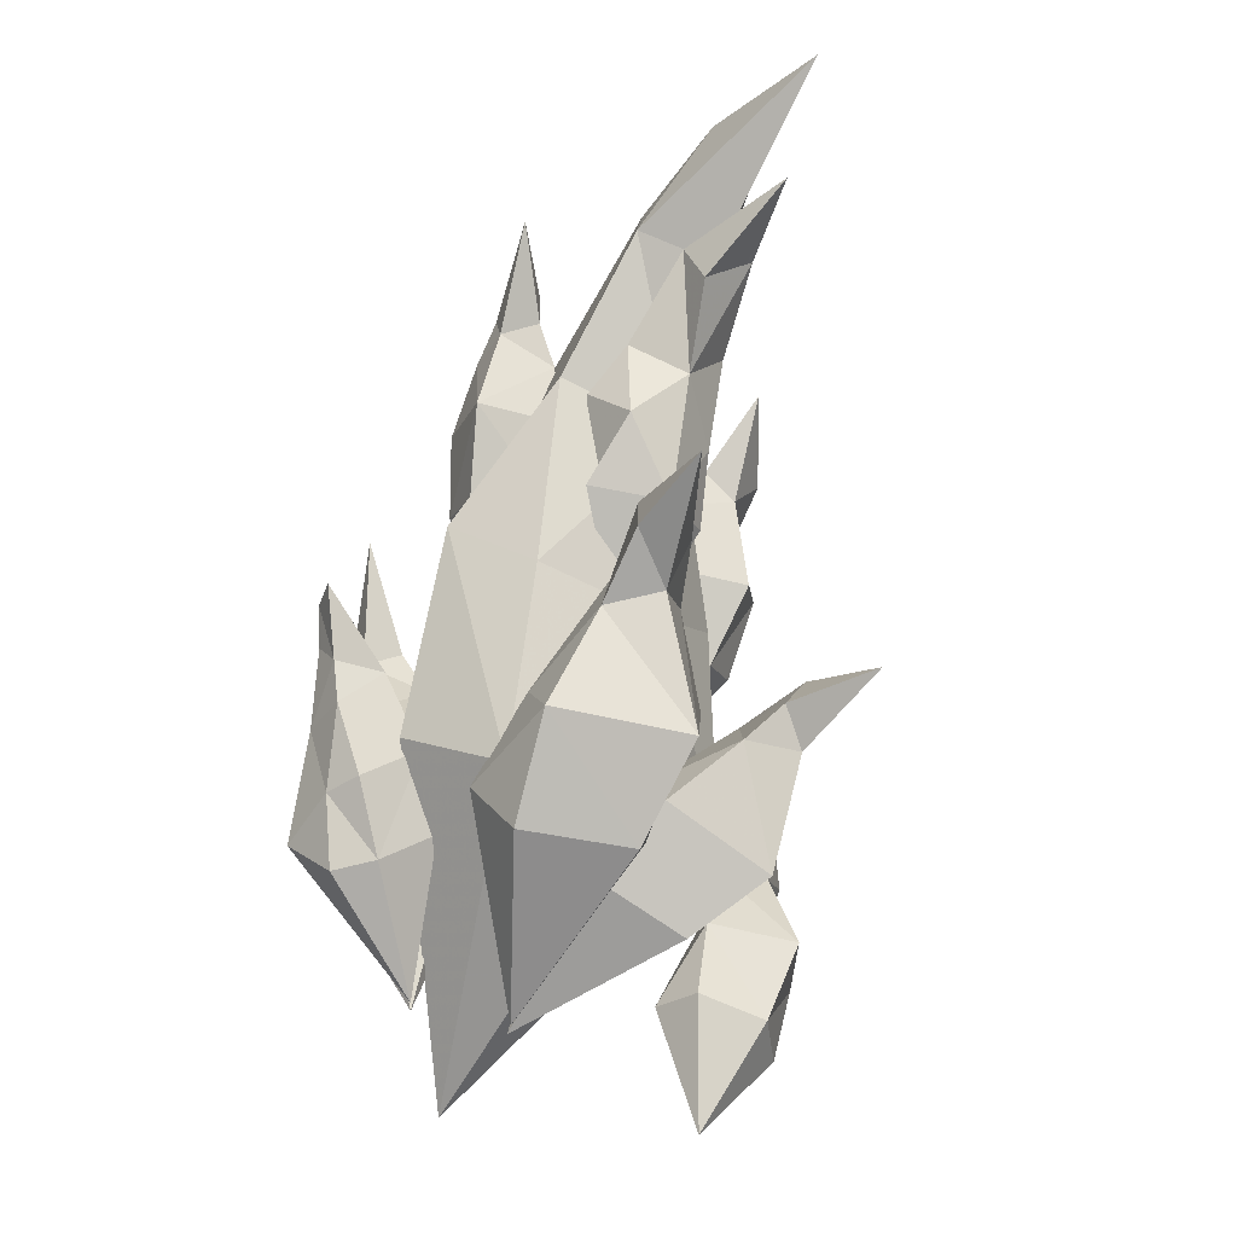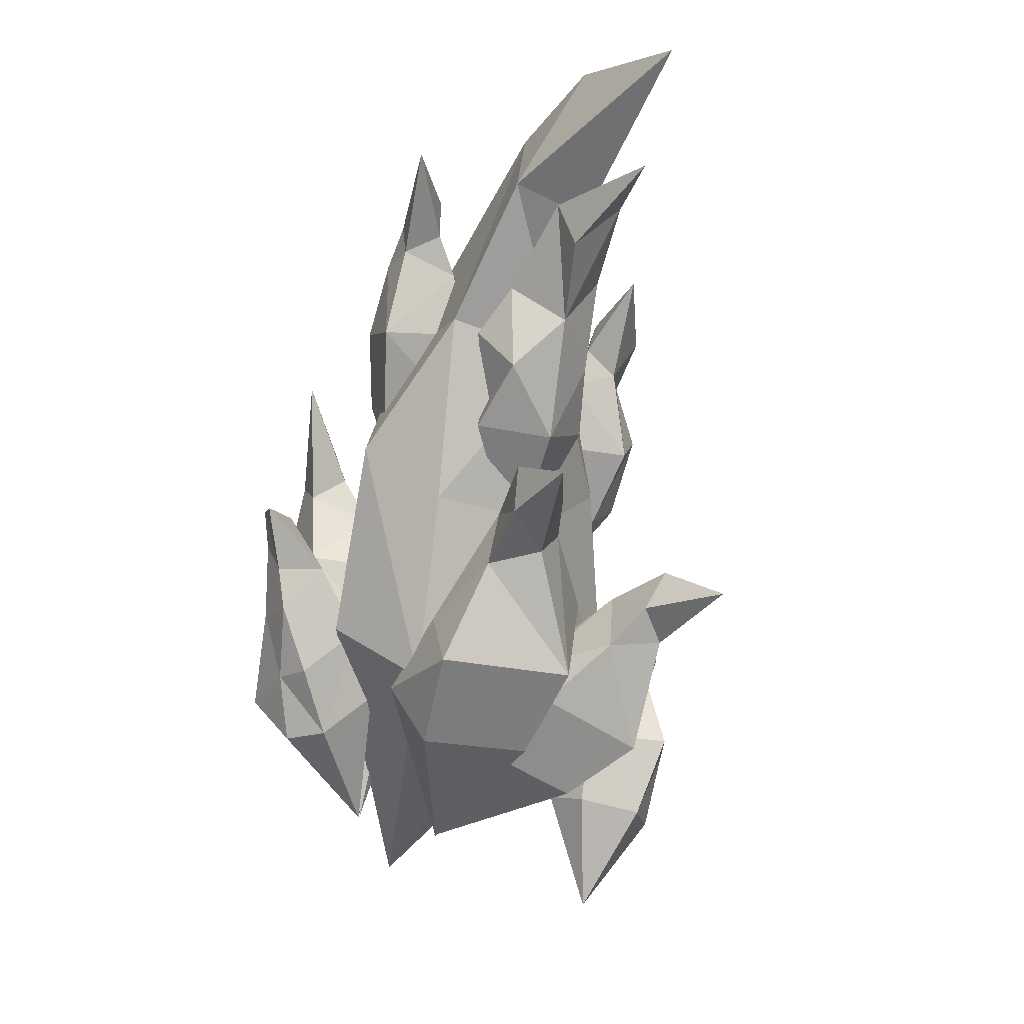
<metadata>
{"format":"obj","ext":"obj","renderer":"f3d","projection":"perspective","resolution":1024,"background":"white","views":[{"elev":-31.5,"azim":150.6,"up":"+Z"},{"elev":-6.1,"azim":155.0,"up":"+Z"}]}
</metadata>
<code>
g juqing_yewai_573_shuijing01
v -2.44 42.92 137.7
v -8.604 43.54 130.8
v -9.281 28.72 117.8
v 1.051 27.93 130
v 11.56 -21.09 64.33
v -25.92 -5.813 82.86
v -21.21 -19.12 53.14
v 2.481 -28.19 7.434
v -6.855 18.22 67.39
v -25.26 2.526 43.59
v -19.57 9.959 73.13
v -7.844 17.99 43.35
v -3.999 39.38 115.8
v -6.296 24.75 95.07
v -13.56 11.96 104.6
v 5.476 34.51 121.1
v 21.37 7.891 79.66
v 8.721 -6.341 99.11
v 23.05 -1.187 49.52
v -6.855 18.22 67.39
v 14.2 13.39 41.23
v -7.844 17.99 43.35
v -3.999 39.38 115.8
v -6.511 64.08 136.2
v -6.296 24.75 95.07
v 12.62 18.23 70.84
v 11.42 22.3 100.2
v 7.712 38.29 66.8
v 1.488 33.83 61.07
v 5.898 51.06 71.5
v 14.7 25.8 43.54
v 13.59 15.41 30.64
v -1.6 21.12 29.02
v -4.112 32.27 41.14
v 2.029 -7.323 13.95
v 3.722 23.51 67.52
v 4.802 4.201 48.54
v 16.46 8.084 39.14
v 12.61 17.05 50.39
v 4.816 33.09 74.22
v 8.146 29.06 58.99
v -1.314 35.74 68.83
v -12.46 19.11 53.33
v -11.75 8.375 40.03
v -5.068 13.09 56.75
v -8.891 1.311 48.49
v -5.19 26.25 63.97
v -21.26 28.22 52.44
v -24.36 26.08 47.21
v -28.69 40.04 54.41
v -6.368 20.68 37.14
v -0.7908 11.88 27.9
v -13.31 13.5 21.91
v -21.5 22 29.48
v 0.7371 -10.38 14.01
v -21.26 16.05 54.34
v -9.867 0.8705 40.99
v 0.7602 6.484 36.23
v -7.826 13.34 43
v -26.18 25.69 58.35
v -15.45 26 46.17
v -28.61 23.78 53.26
v -28.36 10.15 38.33
v -21.11 0.7451 29.29
v -22.14 6.621 43.76
v -19.57 -4.77 37.58
v -27.62 16.94 47.93
v -32.51 -19.27 82.74
v -29.84 -27.26 86.41
v -38.12 -11.4 100.3
v -30.91 -24.1 54.32
v -23.39 -25.69 39.12
v -15.46 -39.21 48.11
v -20.89 -32.84 62.02
v -0.7877 -27.36 18.3
v -20.28 -13.03 73.07
v -8.824 -11.31 48.6
v -20.52 -14.3 40
v -23.53 -15.22 55.06
v -27.97 -15.37 86.6
v -32.35 -23.05 69.46
v -25.26 -20.16 93.59
v -5.969 -26.61 67.32
v 0.5503 -27.22 50.8
v -7.304 -16.84 63.52
v 3.429 -15.8 51.68
v -16.72 -21.92 76.75
v 33.08 -2.715 59.7
v 25.95 -2.798 59.68
v 36.05 0.2377 69.35
v 16 -4.876 37.92
v 20 -2.573 48.89
v 24.36 -4.567 31.96
v 14.29 -14.18 17.36
v 29.08 -8.829 31.07
v 31.06 -6.856 41.47
v 32.39 -16.11 37.19
v 34.85 -4.904 69.16
v 32.82 -9.434 51.98
v 32.38 -2.291 52.94
v 28.8 -1.999 42.39
v 30.8 -4.809 68.27
v 16.17 -15.18 39.66
v 21.85 -19.82 38.48
v 24.89 -14.49 47.28
v 29.11 -6.541 61.98
v 33.6 -6.477 63.65
v 26.16 -9.98 57.08
v 19.88 -12.48 51.09
v -33.97 -5.655 46.19
v -37.27 -3.137 42.44
v -38.78 -3.881 56.44
v -25.12 0.1715 31.57
v -22.56 1.323 20.05
v -32.64 2.515 17.71
v -37.82 3.379 30.23
v -24.64 -2.482 1.587
v -34.18 -12.5 38.49
v -27.95 -14.97 20.04
v -20.32 -5.948 20.22
v -25.63 -6.937 29.44
v -37.04 -11.97 47.77
v -30.54 -2.795 40.9
v -43.04 -9.015 45.17
v -42.26 -6.116 27.49
v -37.94 -4.467 15.37
v -36.73 -12.53 26.6
v -35.13 -13.73 15.78
v -39.93 -9.656 36.8
v 14.97 8.769 118.1
v 15.73 11.39 113.6
v 16.98 20.53 127.7
v 17.4 6.557 86.85
v 19.57 12.14 99.19
v 16.35 -1.729 88.45
v 8.625 -2.137 67.62
v 10.44 -4.574 90.8
v 11.56 -0.1895 101
v 1.207 -2.087 97.45
v 10.07 11.83 122.4
v 7.508 5.25 110.7
v 16.1 4.949 112
v 17.9 0.96 100.7
v 11 13.3 116.4
v 5.566 8.828 87.13
v -0.6496 5.567 89.97
v 3.914 7.99 100.1
v 7.993 12.46 109.7
v 6.961 12.81 99.62
v -9.628 40.54 116.7
v -4.378 30.53 110.2
v -6.429 55.12 120.1
v -4.868 13.43 91.54
v -3.211 19.2 104.3
v -13.09 15.15 87.36
v -3.543 13.16 63.56
v -11.74 20.87 82.63
v -10.09 26.25 92.56
v -3.251 27.58 80.82
v -1.623 41.1 110.7
v -3.47 32.69 99.6
v -10.69 29.99 106.7
v -7.418 21.77 99.27
v -0.2197 38.14 116.9
v 4.892 19.31 85.72
v 7.143 22.97 82.67
v 4.27 29.99 91.87
v 3.414 28.25 104.8
v 7.2 23.49 97.97
v 18 -32.17 77.06
v 18.69 -26.08 74.82
v 20.58 -22.57 94.06
v 21.19 -16 45.36
v 20.75 -19.91 63.2
v 20.68 -28.38 40.03
v 12.4 -17.86 17.77
v 14.3 -33.71 39.34
v 15.09 -33.76 53.11
v 4.596 -32.88 46.09
v 12.31 -31.56 82.68
v 10.06 -32.7 66.21
v 19.6 -33.19 68.54
v 22.04 -31.64 54.57
v 13.28 -25.87 78.24
v 7.857 -13.93 45.86
v 1.203 -20.71 45.03
v 5.963 -23.11 57.59
v 10.05 -22.83 70.85
v 8.96 -15.98 61.44
v -18.24 13.71 98.63
v -21.91 14.45 94.44
v -22.37 21.71 109
v -11.68 10.45 81.9
v -11.17 6.191 71.14
v -21.36 7.545 69.68
v -24.04 14.25 80.47
v -16.95 -4.249 57.5
v -20.46 5.108 95.43
v -17.95 -5.727 79.98
v -9.636 0.3198 74.79
v -13.25 4.165 83.86
v -21.53 10.13 103.5
v -15.57 12.99 92.15
v -27.61 12.07 100.5
v -29.81 6.374 83.68
v -27.64 2.018 71.89
v -25.14 0.3766 85.47
v -25.64 -5.48 76.52
v -26.15 7.345 93.24
f 1 2 3
f 3 4 1
f 5 6 7
f 7 8 5
f 9 10 11
f 8 10 12
f 3 2 13
f 3 14 15
f 11 14 9
f 6 10 7
f 8 7 10
f 16 1 4
f 5 17 18
f 19 5 8
f 20 21 22
f 22 21 8
f 16 23 24
f 16 25 23
f 26 25 27
f 17 21 26
f 8 21 19
f 4 3 15
f 11 6 15
f 15 6 18
f 18 4 15
f 4 27 16
f 26 27 17
f 27 18 17
f 18 27 4
f 26 20 25
f 11 15 14
f 5 19 17
f 17 19 21
f 5 18 6
f 6 11 10
f 9 12 10
f 20 26 21
f 16 27 25
f 3 13 14
f 28 29 30
f 31 32 33
f 33 34 31
f 32 35 33
f 36 37 38
f 38 39 36
f 35 38 37
f 28 30 40
f 36 41 28
f 28 40 36
f 38 32 31
f 31 39 38
f 35 32 38
f 42 30 29
f 43 34 33
f 33 44 43
f 44 33 35
f 36 45 46
f 46 37 36
f 37 46 35
f 42 40 30
f 36 40 42
f 42 47 36
f 45 36 47
f 46 45 43
f 43 44 46
f 35 46 44
f 29 28 41
f 39 31 41
f 41 31 34
f 34 29 41
f 29 47 42
f 45 47 43
f 47 34 43
f 34 47 29
f 39 41 36
f 48 49 50
f 51 52 53
f 53 54 51
f 52 55 53
f 56 57 58
f 58 59 56
f 55 58 57
f 48 50 60
f 56 61 48
f 48 60 56
f 58 52 51
f 51 59 58
f 55 52 58
f 62 50 49
f 63 54 53
f 53 64 63
f 64 53 55
f 56 65 66
f 66 57 56
f 57 66 55
f 62 60 50
f 56 60 62
f 62 67 56
f 65 56 67
f 66 65 63
f 63 64 66
f 55 66 64
f 49 48 61
f 59 51 61
f 61 51 54
f 54 49 61
f 49 67 62
f 65 67 63
f 67 54 63
f 54 67 49
f 59 61 56
f 68 69 70
f 71 72 73
f 73 74 71
f 72 75 73
f 76 77 78
f 78 79 76
f 75 78 77
f 68 70 80
f 68 76 81
f 78 72 71
f 71 79 78
f 75 72 78
f 82 70 69
f 83 74 73
f 73 84 83
f 84 73 75
f 76 85 86
f 86 77 76
f 77 86 75
f 82 80 70
f 76 80 82
f 82 87 76
f 85 76 87
f 86 85 83
f 83 84 86
f 75 86 84
f 69 68 81
f 79 71 81
f 81 71 74
f 74 69 81
f 69 87 82
f 85 87 83
f 87 74 83
f 74 87 69
f 79 81 76
f 88 89 90
f 91 92 93
f 93 94 91
f 95 96 97
f 94 95 97
f 90 98 88
f 88 99 100
f 101 96 93
f 94 93 95
f 102 90 89
f 91 103 92
f 103 91 94
f 104 97 105
f 97 104 94
f 98 90 102
f 106 99 107
f 105 99 108
f 109 103 105
f 94 104 103
f 89 88 100
f 96 101 100
f 100 101 92
f 92 89 100
f 89 108 106
f 105 108 109
f 108 92 109
f 92 108 89
f 96 100 99
f 96 99 97
f 97 99 105
f 88 107 99
f 106 108 99
f 92 101 93
f 103 109 92
f 103 104 105
f 96 95 93
f 110 111 112
f 113 114 115
f 115 116 113
f 114 117 115
f 118 119 120
f 120 121 118
f 117 120 119
f 110 112 122
f 118 123 110
f 110 122 118
f 120 114 113
f 113 121 120
f 117 114 120
f 124 112 111
f 125 116 115
f 115 126 125
f 126 115 117
f 118 127 128
f 128 119 118
f 119 128 117
f 124 122 112
f 118 122 124
f 124 129 118
f 127 118 129
f 128 127 125
f 125 126 128
f 117 128 126
f 111 110 123
f 121 113 123
f 123 113 116
f 116 111 123
f 111 129 124
f 127 129 125
f 129 116 125
f 116 129 111
f 121 123 118
f 68 80 76
f 130 131 132
f 133 134 135
f 135 136 133
f 137 138 139
f 136 137 139
f 130 132 140
f 130 141 142
f 143 138 135
f 136 135 137
f 144 132 131
f 133 145 134
f 145 133 136
f 146 139 147
f 139 146 136
f 144 140 132
f 144 141 140
f 147 141 148
f 149 145 147
f 136 146 145
f 131 130 142
f 138 143 142
f 142 143 134
f 134 131 142
f 131 148 144
f 147 148 149
f 148 134 149
f 134 148 131
f 138 142 141
f 138 141 139
f 139 141 147
f 130 140 141
f 144 148 141
f 134 143 135
f 145 149 134
f 145 146 147
f 138 137 135
f 150 151 152
f 153 154 155
f 155 156 153
f 157 158 159
f 156 157 159
f 150 152 160
f 150 161 162
f 163 158 155
f 156 155 157
f 164 152 151
f 153 165 154
f 165 153 156
f 166 159 167
f 159 166 156
f 164 160 152
f 164 161 160
f 167 161 168
f 169 165 167
f 156 166 165
f 151 150 162
f 158 163 162
f 162 163 154
f 154 151 162
f 151 168 164
f 167 168 169
f 168 154 169
f 154 168 151
f 158 162 161
f 158 161 159
f 159 161 167
f 150 160 161
f 164 168 161
f 154 163 155
f 165 169 154
f 165 166 167
f 158 157 155
f 170 171 172
f 173 174 175
f 175 176 173
f 177 178 179
f 176 177 179
f 170 172 180
f 170 181 182
f 183 178 175
f 176 175 177
f 184 172 171
f 173 185 174
f 185 173 176
f 186 179 187
f 179 186 176
f 184 180 172
f 184 181 180
f 187 181 188
f 189 185 187
f 176 186 185
f 171 170 182
f 178 183 182
f 182 183 174
f 174 171 182
f 171 188 184
f 187 188 189
f 188 174 189
f 174 188 171
f 178 182 181
f 178 181 179
f 179 181 187
f 170 180 181
f 184 188 181
f 174 183 175
f 185 189 174
f 185 186 187
f 178 177 175
f 89 106 102
f 107 98 102
f 102 106 107
f 98 107 88
f 190 191 192
f 193 194 195
f 195 196 193
f 194 197 195
f 198 199 200
f 200 201 198
f 197 200 199
f 190 192 202
f 198 203 190
f 190 202 198
f 200 194 193
f 193 201 200
f 197 194 200
f 204 192 191
f 205 196 195
f 195 206 205
f 206 195 197
f 198 207 208
f 208 199 198
f 199 208 197
f 204 202 192
f 198 202 204
f 204 209 198
f 207 198 209
f 208 207 205
f 205 206 208
f 197 208 206
f 191 190 203
f 201 193 203
f 203 193 196
f 196 191 203
f 191 209 204
f 207 209 205
f 209 196 205
f 196 209 191
f 201 203 198
f 16 24 1
f 1 24 2
f 2 24 13
g shuijin
v -2.377 42.86 138.1
v -8.992 43.5 130.9
v -9.673 28.73 117.9
v 1.142 27.74 130.3
v 11.74 -21.43 64.43
v -26.26 -5.958 83.02
v -21.48 -19.42 53.15
v 2.514 -28.39 7.088
v -6.971 18.6 67.34
v -25.61 2.646 43.44
v -19.88 10.21 73.13
v -7.947 18.34 43.2
v -4.08 39.67 115.5
v -6.463 25.1 94.98
v -13.91 11.9 104.8
v 5.854 34.63 121
v 21.76 7.938 79.72
v 8.877 -6.612 99.36
v 23.44 -1.198 49.46
v -6.971 18.6 67.34
v 14.42 13.68 41.05
v -7.947 18.34 43.2
v -4.08 39.67 115.5
v -6.566 64.46 136.4
v -6.463 25.1 94.98
v 12.8 18.58 70.78
v 11.75 22.52 100.2
f 210 211 212
f 212 213 210
f 214 215 216
f 216 217 214
f 218 219 220
f 217 219 221
f 212 211 222
f 212 223 224
f 220 223 218
f 215 219 216
f 217 216 219
f 225 210 213
f 214 226 227
f 228 214 217
f 229 230 231
f 231 230 217
f 225 232 233
f 225 234 232
f 235 234 236
f 226 230 235
f 217 230 228
f 213 212 224
f 220 215 224
f 224 215 227
f 227 213 224
f 213 236 225
f 235 236 226
f 236 227 226
f 227 236 213
f 235 229 234
f 220 224 223
f 214 228 226
f 226 228 230
f 214 227 215
f 215 220 219
f 218 221 219
f 229 235 230
f 225 236 234
f 212 222 223
f 225 233 210
f 210 233 211
f 211 233 222
g shuijin
v -9.996 40.69 117.1
v -4.407 30.2 110.6
v -6.536 55.63 120.3
v -4.805 12.89 91.68
v -3.223 18.78 104.6
v -13.56 14.86 87.41
v -3.541 12.97 63.04
v -12.23 21.07 82.45
v -10.58 26.52 92.55
v -3.323 28.06 80.54
v -1.333 41.45 110.3
v -3.495 33.22 99.43
v -11.23 29.97 106.8
v -7.902 21.57 99.47
v 0.09148 38.04 117.3
v 5.338 18.98 85.77
v 7.679 23.06 82.54
v 4.628 30.42 91.78
v 3.893 28.33 105.1
v 7.727 23.35 98.1
f 237 238 239
f 240 241 242
f 242 243 240
f 244 245 246
f 243 244 246
f 237 239 247
f 237 248 249
f 250 245 242
f 243 242 244
f 251 239 238
f 240 252 241
f 252 240 243
f 253 246 254
f 246 253 243
f 251 247 239
f 251 248 247
f 254 248 255
f 256 252 254
f 243 253 252
f 238 237 249
f 245 250 249
f 249 250 241
f 241 238 249
f 238 255 251
f 254 255 256
f 255 241 256
f 241 255 238
f 245 249 248
f 245 248 246
f 246 248 254
f 237 247 248
f 251 255 248
f 241 250 242
f 252 256 241
f 252 253 254
f 245 244 242
g shuijin
v -17.63 13.94 98.74
v -22.1 15.06 94.3
v -22.37 22.18 109.4
v -11.11 10.79 81.9
v -10.71 6.568 70.85
v -21.52 8.027 69.26
v -24.28 14.83 80.29
v -16.88 -4.472 56.88
v -20.3 4.611 95.84
v -17.77 -6.321 80.2
v -9.005 0.1327 74.84
v -12.7 3.968 84.17
v -21.37 9.716 104
v -15.04 13.34 92.33
v -28.26 12.03 100.6
v -30.46 6.407 83.74
v -28.24 2.081 71.62
v -25.52 -0.0619 85.78
v -26.07 -5.984 76.57
v -26.76 7.202 93.45
f 257 258 259
f 260 261 262
f 262 263 260
f 261 264 262
f 265 266 267
f 267 268 265
f 264 267 266
f 257 259 269
f 265 270 257
f 257 269 265
f 267 261 260
f 260 268 267
f 264 261 267
f 271 259 258
f 272 263 262
f 262 273 272
f 273 262 264
f 265 274 275
f 275 266 265
f 266 275 264
f 271 269 259
f 265 269 271
f 271 276 265
f 274 265 276
f 275 274 272
f 272 273 275
f 264 275 273
f 258 257 270
f 268 260 270
f 270 260 263
f 263 258 270
f 258 276 271
f 274 276 272
f 276 263 272
f 263 276 258
f 268 270 265
g shuijin
v 8.146 38.39 66.68
v 1.363 34.22 60.86
v 5.963 51.51 71.6
v 15.09 26.04 43.48
v 13.92 15.57 30.36
v -1.741 21.38 28.67
v -4.288 32.66 40.96
v 2.024 -7.604 13.59
v 3.861 23.26 67.89
v 4.98 3.848 48.78
v 16.89 7.937 39.2
v 13.01 16.99 50.59
v 4.918 32.96 74.65
v 8.557 29.26 59.03
v -1.735 35.88 68.96
v -12.9 19.11 53.46
v -12.19 8.342 39.91
v -5.319 12.92 57.1
v -9.147 0.9997 48.71
v -5.561 26.3 64.24
f 277 278 279
f 280 281 282
f 282 283 280
f 281 284 282
f 285 286 287
f 287 288 285
f 284 287 286
f 277 279 289
f 285 290 277
f 277 289 285
f 287 281 280
f 280 288 287
f 284 281 287
f 291 279 278
f 292 283 282
f 282 293 292
f 293 282 284
f 285 294 295
f 295 286 285
f 286 295 284
f 291 289 279
f 285 289 291
f 291 296 285
f 294 285 296
f 295 294 292
f 292 293 295
f 284 295 293
f 278 277 290
f 288 280 290
f 290 280 283
f 283 278 290
f 278 296 291
f 294 296 292
f 296 283 292
f 283 296 278
f 288 290 285
g shuijin
v 15.3 8.385 118.3
v 16.2 11.72 113.6
v 17.16 20.91 128.1
v 17.85 6.825 86.59
v 20.01 12.51 99.14
v 16.81 -2.088 88.39
v 8.608 -2.261 67.06
v 10.51 -5.146 90.86
v 11.62 -0.7232 101.3
v 0.7978 -2.454 97.64
v 9.662 11.71 122.8
v 7.118 4.959 111
v 16.45 4.578 112.3
v 18.33 0.5806 100.8
v 10.69 13.78 116.3
v 5.408 9.343 86.91
v -1.193 5.756 89.9
v 3.392 8.214 100.2
v 7.642 12.9 109.8
v 6.706 13.32 99.58
f 297 298 299
f 300 301 302
f 302 303 300
f 304 305 306
f 303 304 306
f 297 299 307
f 297 308 309
f 310 305 302
f 303 302 304
f 311 299 298
f 300 312 301
f 312 300 303
f 313 306 314
f 306 313 303
f 311 307 299
f 311 308 307
f 314 308 315
f 316 312 314
f 303 313 312
f 298 297 309
f 305 310 309
f 309 310 301
f 301 298 309
f 298 315 311
f 314 315 316
f 315 301 316
f 301 315 298
f 305 309 308
f 305 308 306
f 306 308 314
f 297 307 308
f 311 315 308
f 301 310 302
f 312 316 301
f 312 313 314
f 305 304 302
g shuijin
v 18.31 -32.56 77.14
v 19.09 -25.8 74.92
v 20.73 -22.38 94.5
v 21.57 -15.67 45.34
v 21.13 -19.61 63.35
v 21.12 -28.58 39.89
v 12.4 -17.75 17.29
v 14.39 -34.17 39.16
v 15.16 -34.25 53.09
v 4.249 -33.23 46.05
v 11.99 -31.84 82.94
v 9.736 -33.07 66.31
v 19.93 -33.56 68.63
v 22.46 -31.91 54.53
v 12.96 -25.5 78.34
v 7.681 -13.46 45.88
v 0.7163 -20.59 45.03
v 5.483 -23.06 57.72
v 9.735 -22.57 71.13
v 8.747 -15.57 61.61
f 317 318 319
f 320 321 322
f 322 323 320
f 324 325 326
f 323 324 326
f 317 319 327
f 317 328 329
f 330 325 322
f 323 322 324
f 331 319 318
f 320 332 321
f 332 320 323
f 333 326 334
f 326 333 323
f 331 327 319
f 331 328 327
f 334 328 335
f 336 332 334
f 323 333 332
f 318 317 329
f 325 330 329
f 329 330 321
f 321 318 329
f 318 335 331
f 334 335 336
f 335 321 336
f 321 335 318
f 325 329 328
f 325 328 326
f 326 328 334
f 317 327 328
f 331 335 328
f 321 330 322
f 332 336 321
f 332 333 334
f 325 324 322
g shuijin
v 33.47 -2.342 59.59
v 25.56 -2.481 59.9
v 36.34 0.5985 69.64
v 15.58 -4.526 37.91
v 19.64 -2.186 49.04
v 24.47 -4.084 31.72
v 14.06 -14.27 16.86
v 29.5 -8.653 30.76
v 31.56 -6.666 41.33
v 32.85 -16.41 37.11
v 35.15 -5.208 69.51
v 33.29 -9.708 52.06
v 32.74 -1.882 52.9
v 29.03 -1.519 42.24
v 30.47 -4.986 68.68
v 15.71 -15.43 39.82
v 21.78 -20.36 38.57
v 24.94 -15 47.5
v 28.87 -6.97 62.22
v 33.96 -6.893 63.7
v 26 -10.37 57.44
v 19.52 -12.75 51.4
f 337 338 339
f 340 341 342
f 342 343 340
f 344 345 346
f 343 344 346
f 339 347 337
f 337 348 349
f 350 345 342
f 343 342 344
f 351 339 338
f 340 352 341
f 352 340 343
f 353 346 354
f 346 353 343
f 347 339 351
f 355 348 356
f 354 348 357
f 358 352 354
f 343 353 352
f 338 337 349
f 345 350 349
f 349 350 341
f 341 338 349
f 338 357 355
f 354 357 358
f 357 341 358
f 341 357 338
f 345 349 348
f 345 348 346
f 346 348 354
f 337 356 348
f 355 357 348
f 341 350 342
f 352 358 341
f 352 353 354
f 345 344 342
f 338 355 351
f 356 347 351
f 351 355 356
f 347 356 337
g shuijin
v -32.97 -19.11 82.64
v -29.99 -27.7 86.58
v -38.38 -11.16 100.6
v -31.38 -24.15 54.19
v -23.77 -25.8 38.84
v -15.53 -39.7 48.12
v -21.01 -33.29 62.16
v -0.6118 -27.42 17.85
v -20.24 -12.56 73.21
v -8.756 -10.83 48.54
v -20.79 -13.95 39.79
v -23.83 -14.83 55.03
v -27.93 -14.88 86.61
v -32.84 -23.05 69.41
v -24.94 -20.21 93.96
v -5.621 -26.81 67.6
v 0.9553 -27.49 50.87
v -6.99 -16.62 63.82
v 3.851 -15.57 51.79
v -16.34 -22.01 77.05
f 359 360 361
f 362 363 364
f 364 365 362
f 363 366 364
f 367 368 369
f 369 370 367
f 366 369 368
f 359 361 371
f 359 367 372
f 369 363 362
f 362 370 369
f 366 363 369
f 373 361 360
f 374 365 364
f 364 375 374
f 375 364 366
f 367 376 377
f 377 368 367
f 368 377 366
f 373 371 361
f 367 371 373
f 373 378 367
f 376 367 378
f 377 376 374
f 374 375 377
f 366 377 375
f 360 359 372
f 370 362 372
f 372 362 365
f 365 360 372
f 360 378 373
f 376 378 374
f 378 365 374
f 365 378 360
f 370 372 367
f 359 371 367
g shuijin
v -33.58 -5.526 46.4
v -37.47 -2.724 42.55
v -38.82 -3.723 56.88
v -24.76 0.4142 31.75
v -22.25 1.681 20.05
v -32.77 2.945 17.58
v -38.05 3.787 30.29
v -24.51 -2.41 1.14
v -34.05 -12.93 38.61
v -27.77 -15.41 20.01
v -19.86 -6.039 20.27
v -25.25 -7.118 29.64
v -36.94 -12.38 47.97
v -30.22 -2.608 41.2
v -43.5 -9.111 45.18
v -42.73 -6.155 27.45
v -38.34 -4.372 15.14
v -36.99 -12.92 26.61
v -35.37 -14.09 15.59
v -40.35 -9.858 36.81
f 379 380 381
f 382 383 384
f 384 385 382
f 383 386 384
f 387 388 389
f 389 390 387
f 386 389 388
f 379 381 391
f 387 392 379
f 379 391 387
f 389 383 382
f 382 390 389
f 386 383 389
f 393 381 380
f 394 385 384
f 384 395 394
f 395 384 386
f 387 396 397
f 397 388 387
f 388 397 386
f 393 391 381
f 387 391 393
f 393 398 387
f 396 387 398
f 397 396 394
f 394 395 397
f 386 397 395
f 380 379 392
f 390 382 392
f 392 382 385
f 385 380 392
f 380 398 393
f 396 398 394
f 398 385 394
f 385 398 380
f 390 392 387
g shuijin
v -20.82 28.52 52.57
v -24.64 26.46 46.92
v -28.84 40.57 54.47
v -5.967 21.05 37.16
v -0.3675 12.17 27.7
v -13.39 13.74 21.42
v -21.74 22.36 29.13
v 0.9703 -10.72 13.65
v -21.21 15.84 54.84
v -9.656 0.536 41.37
v 1.247 6.473 36.49
v -7.441 13.45 43.38
v -26.26 25.65 58.9
v -15.16 26.45 46.31
v -29.15 23.68 53.3
v -28.89 10.02 38.28
v -21.53 0.5517 28.99
v -22.54 6.363 44.02
v -19.84 -5.207 37.78
v -28.15 16.83 48.03
f 399 400 401
f 402 403 404
f 404 405 402
f 403 406 404
f 407 408 409
f 409 410 407
f 406 409 408
f 399 401 411
f 407 412 399
f 399 411 407
f 409 403 402
f 402 410 409
f 406 403 409
f 413 401 400
f 414 405 404
f 404 415 414
f 415 404 406
f 407 416 417
f 417 408 407
f 408 417 406
f 413 411 401
f 407 411 413
f 413 418 407
f 416 407 418
f 417 416 414
f 414 415 417
f 406 417 415
f 400 399 412
f 410 402 412
f 412 402 405
f 405 400 412
f 400 418 413
f 416 418 414
f 418 405 414
f 405 418 400
f 410 412 407

</code>
